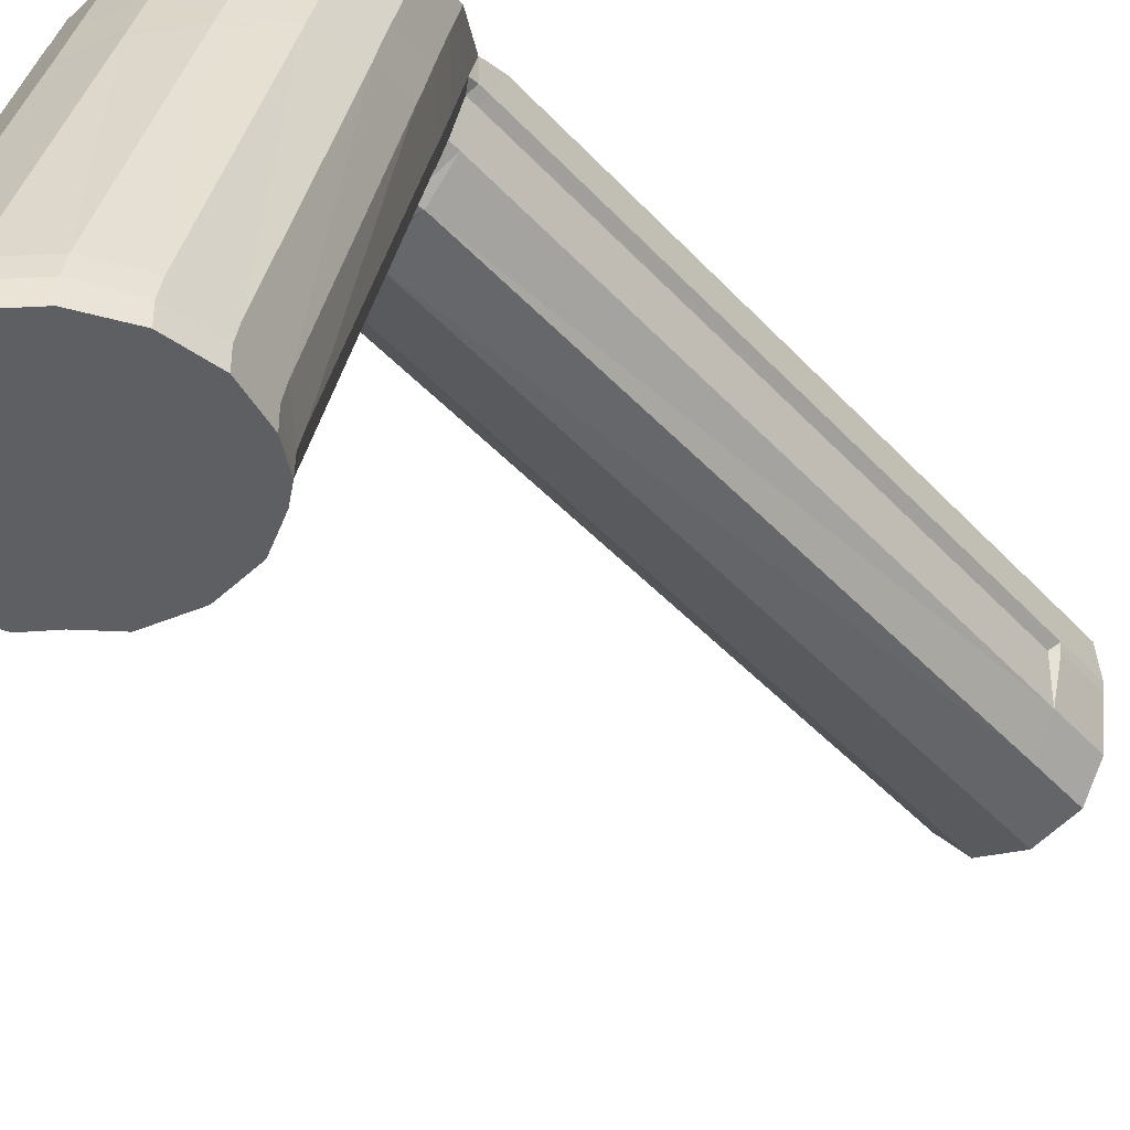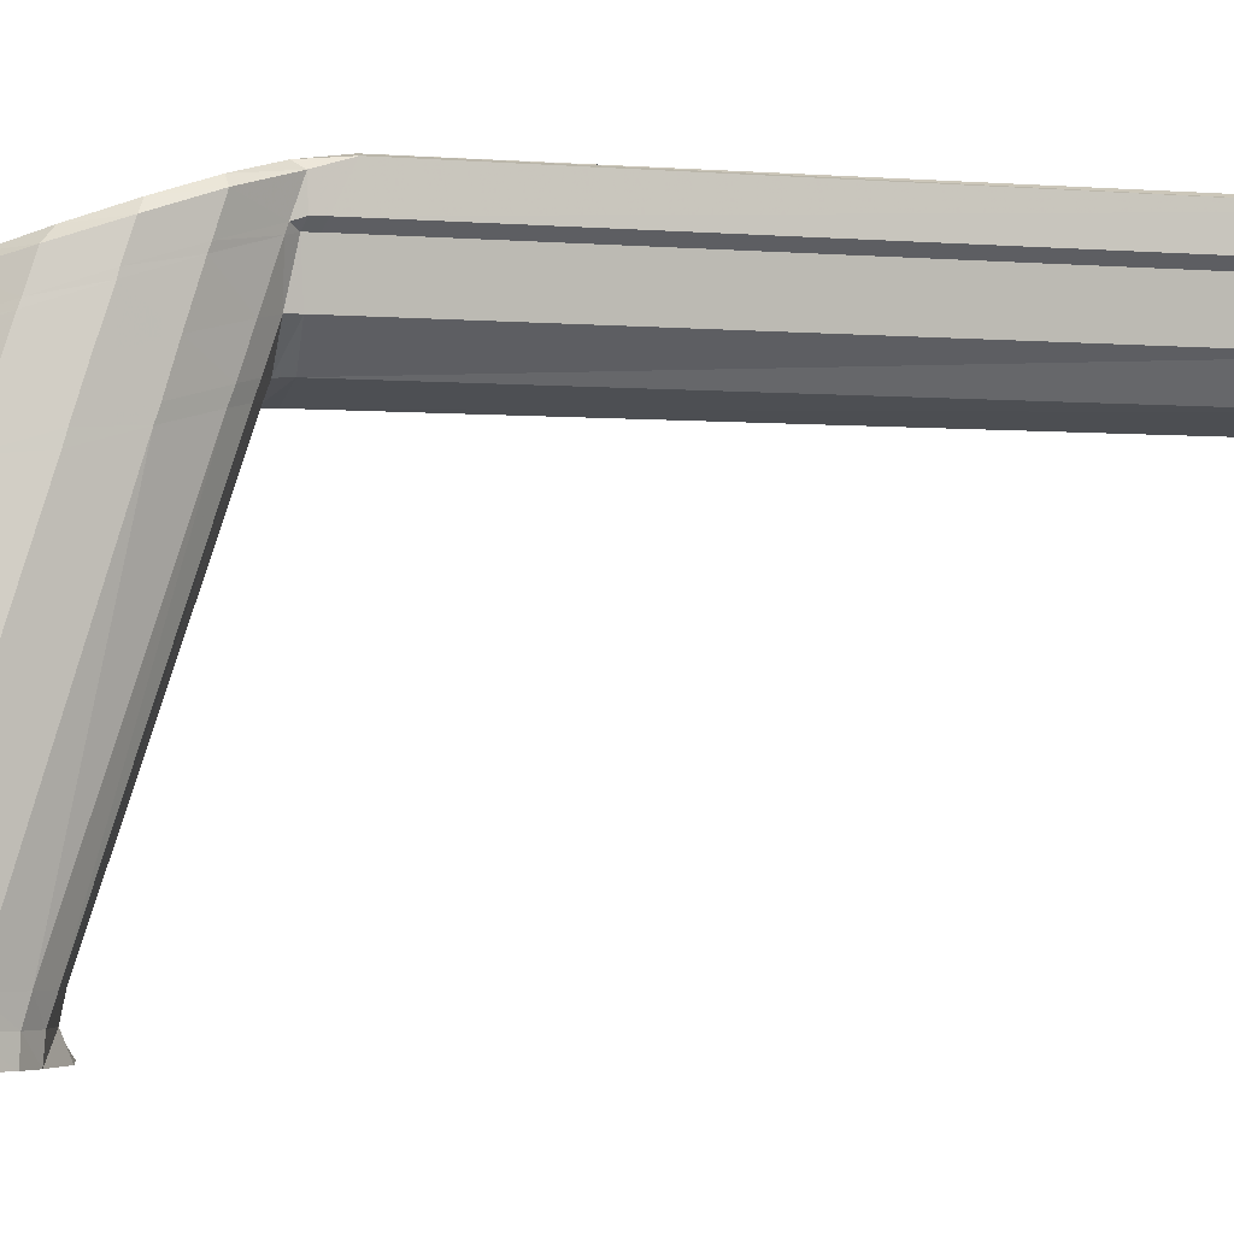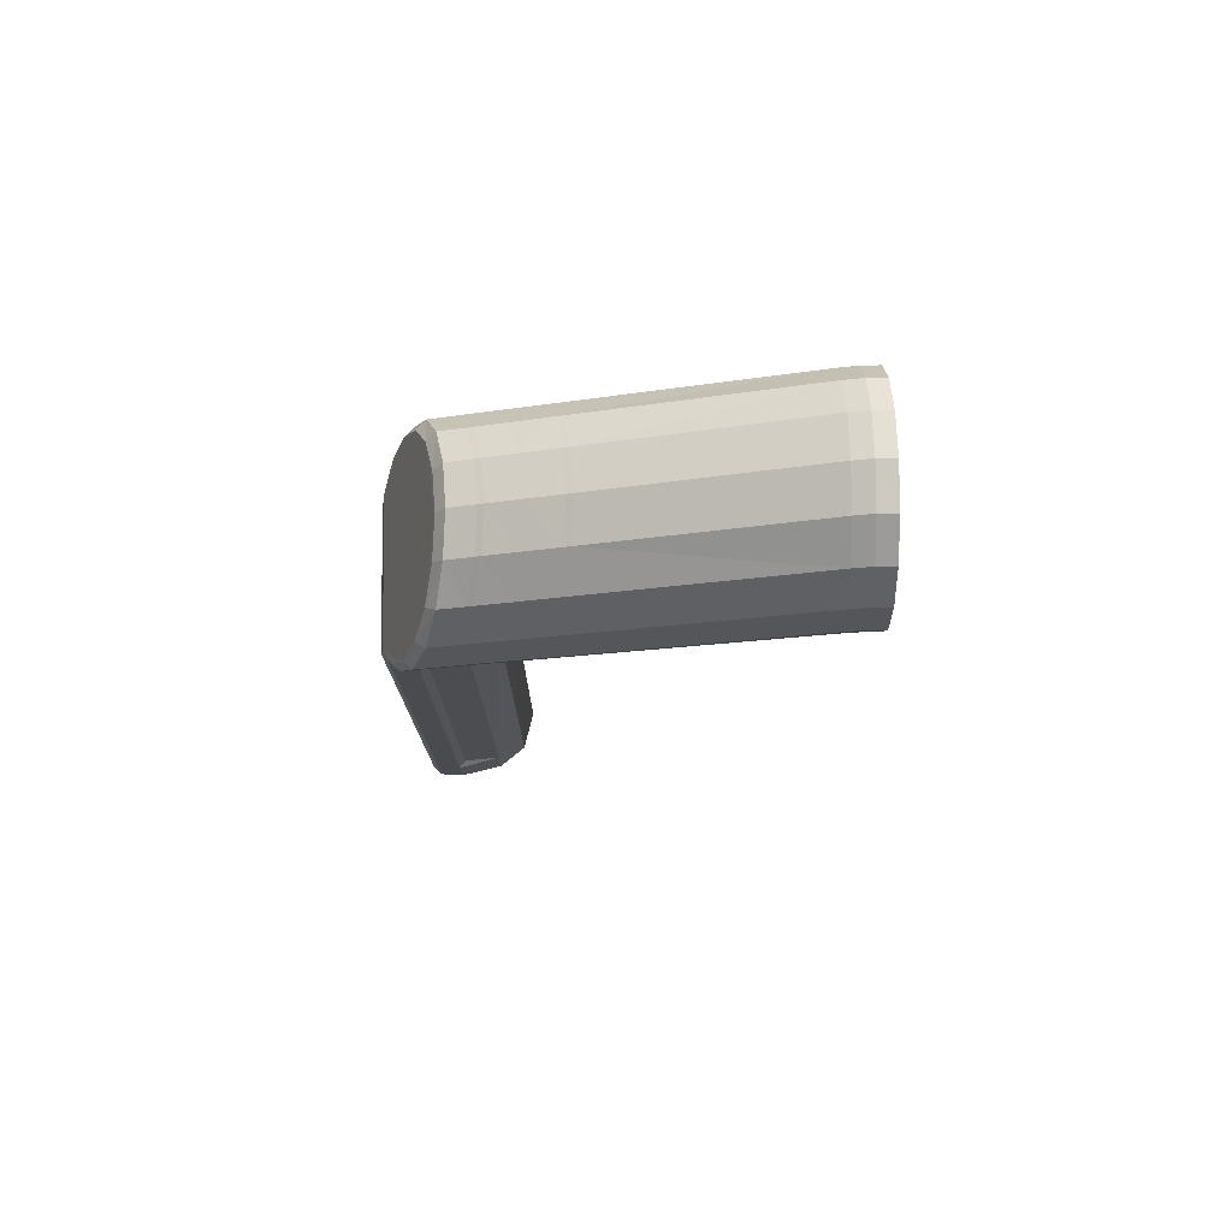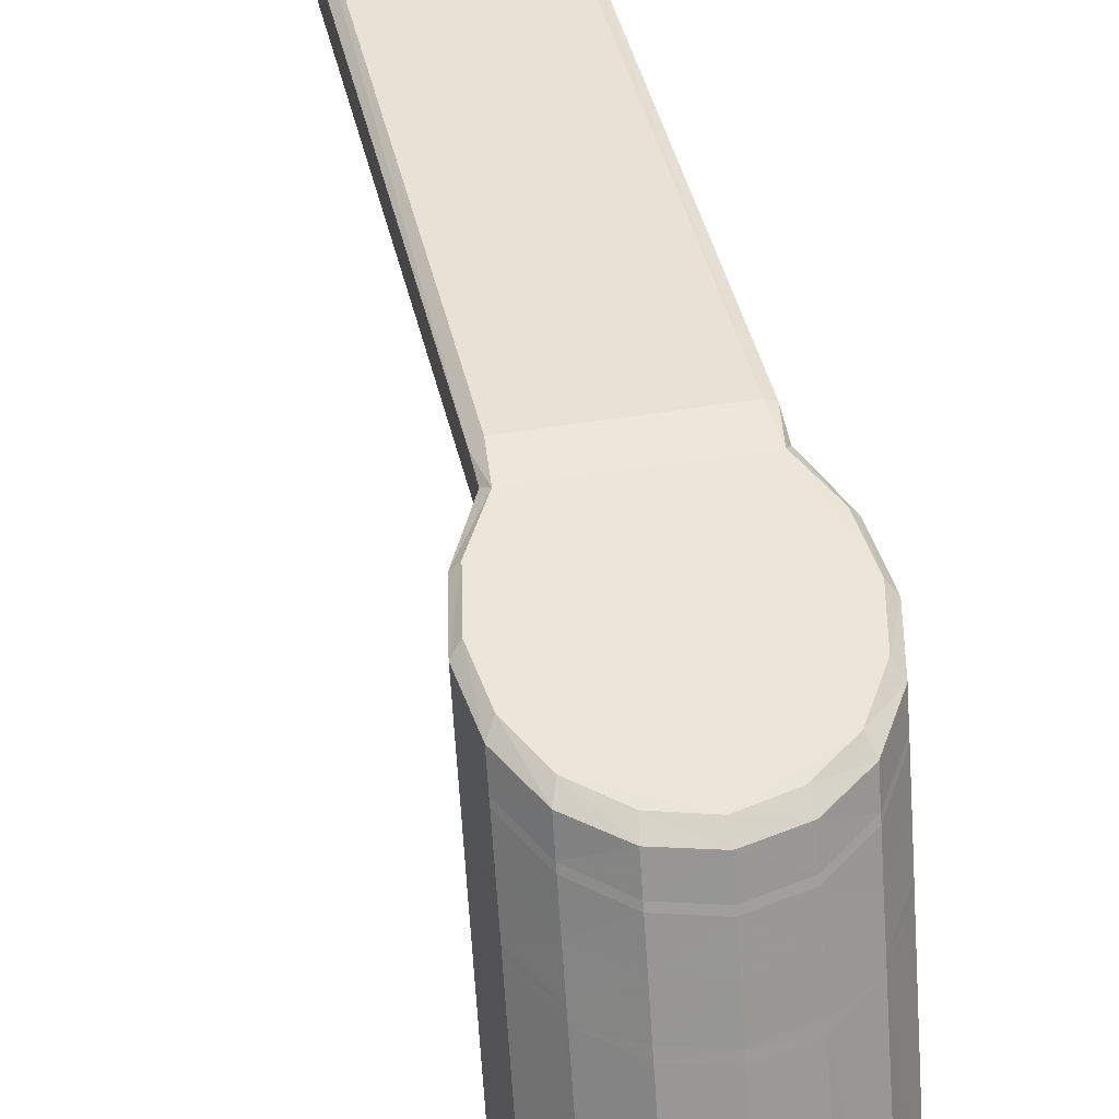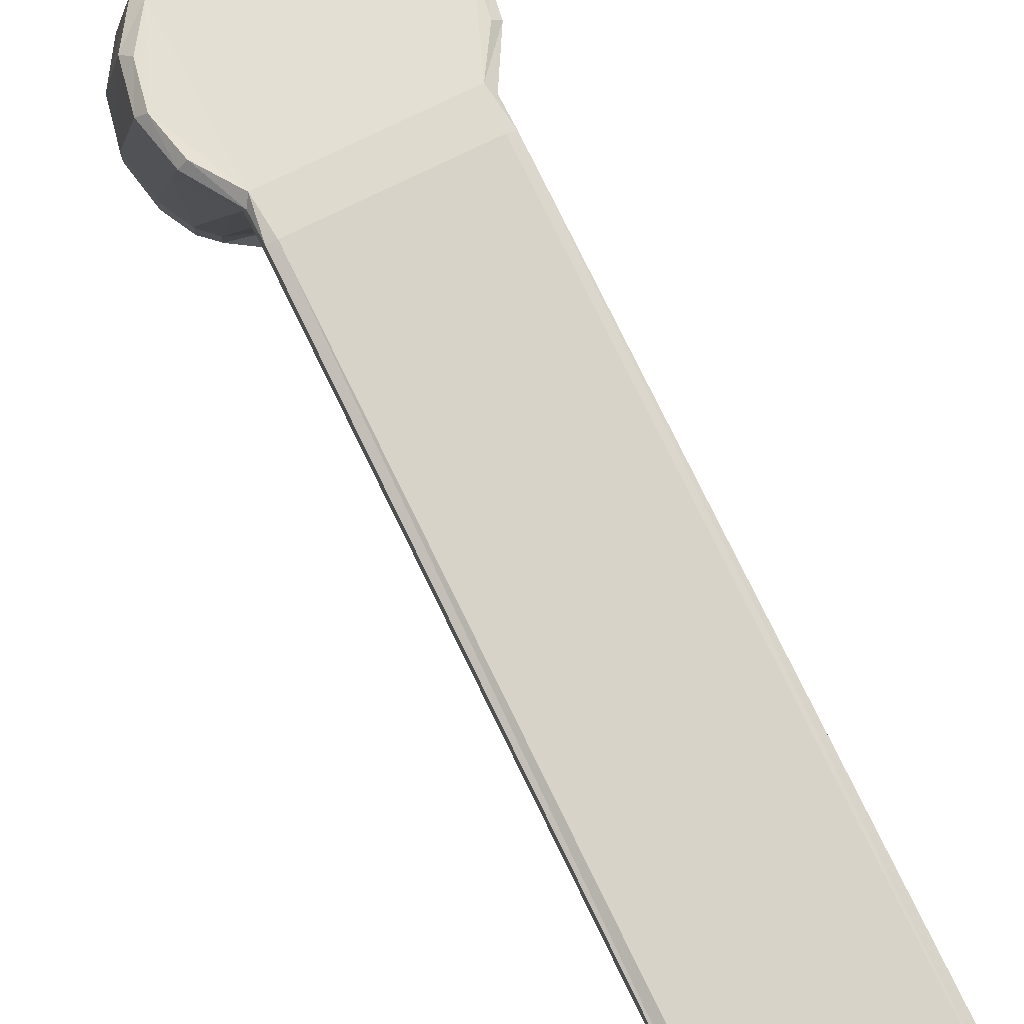
<metadata>
{"format":"obj","ext":"obj","renderer":"f3d","projection":"perspective","resolution":1024,"background":"white","views":[{"elev":-41.9,"azim":37.8,"up":"+Y"},{"elev":-3.1,"azim":73.1,"up":"+Y"},{"elev":76.1,"azim":-91.0,"up":"+Z"},{"elev":40.3,"azim":-12.1,"up":"+Y"},{"elev":77.2,"azim":154.0,"up":"+Y"}]}
</metadata>
<code>
v 0.035 0.015 -0.275
v 0.03386 0.015 -0.2807
v 0.02993 0.015 -0.2862
v 0.02574 0.015 -0.2889
v 0.02 0.015 -0.29
v 0.01426 0.015 -0.2889
v 0.01104 0.015 -0.2861
v 0.006142 0.015 -0.2807
v 0.005 0.015 -0.275
v 0.006142 0.015 -0.2693
v 0.009393 0.015 -0.2644
v 0.01426 0.015 -0.2611
v 0.02 0.015 -0.26
v 0.02574 0.015 -0.2611
v 0.03061 0.015 -0.2644
v 0.03386 0.015 -0.2693
v 0.03397 0.07019 -0.2916
v 0.03386 0.07105 -0.2971
v 0.03061 0.07294 -0.3029
v 0.006142 0.07105 -0.2971
v 0.005 0.0689 -0.291
v 0.006142 0.06692 -0.285
v 0.009393 0.06534 -0.2799
v 0.01426 0.06429 -0.2766
v 0.02 0.06392 -0.2754
v 0.02574 0.06429 -0.2766
v 0.03061 0.06534 -0.2799
v 0.03294 0.06833 -0.2862
v 0.03386 0.02 -0.2813
v 0.035 0.02 -0.2756
v 0.02993 0.02 -0.2872
v 0.02574 0.02 -0.2884
v 0.02 0.02 -0.2884
v 0.01426 0.02 -0.2884
v 0.01104 0.02 -0.2871
v 0.006142 0.02 -0.2813
v 0.005 0.02 -0.2756
v 0.006142 0.02 -0.2699
v 0.009393 0.02 -0.265
v 0.01426 0.02 -0.2617
v 0.02 0.02 -0.2606
v 0.02574 0.02 -0.2617
v 0.03061 0.02 -0.265
v 0.03386 0.02 -0.2699
v 0.0306 0.06992 -0.303
v 0.009401 0.06992 -0.303
v 0.02892 0.06369 -0.3017
v 0.02506 0.0599 -0.3018
v 0.02 0.05839 -0.3018
v 0.01494 0.0599 -0.3018
v 0.01108 0.06369 -0.3017
v 0.03059 0.07001 -0.3826
v 0.0289 0.06374 -0.3842
v 0.02573 0.05999 -0.3852
v 0.01998 0.05849 -0.3856
v 0.01424 0.05999 -0.3852
v 0.01107 0.06374 -0.3842
v 0.009378 0.07001 -0.3826
v 0.02963 0.069 -0.3027
v 0.01037 0.069 -0.3027
v 0.02962 0.06904 -0.3829
v 0.01035 0.06904 -0.3829
v 0.0295 0.07455 -0.3893
v 0.03062 0.07403 -0.3895
v 0.03059 0.07001 -0.3906
v 0.03038 0.06904 -0.3908
v 0.0289 0.06374 -0.3922
v 0.02573 0.05999 -0.3932
v 0.01998 0.05849 -0.3936
v 0.01424 0.05999 -0.3932
v 0.01107 0.06374 -0.3922
v 0.009585 0.06904 -0.3908
v 0.009378 0.07001 -0.3906
v 0.009411 0.0734 -0.3895
v 0.01056 0.07455 -0.3893
v 0.03059 0.07001 -0.3836
v 0.03038 0.06904 -0.3838
v 0.0289 0.06374 -0.3852
v 0.02573 0.05999 -0.3862
v 0.01998 0.05849 -0.3865
v 0.01424 0.05999 -0.3862
v 0.01107 0.06374 -0.3852
v 0.009585 0.06904 -0.3838
v 0.009378 0.07001 -0.3836
v 0.035 0.0689 -0.291
v 0.03293 0.07206 -0.297
v 0.02994 0.07366 -0.3019
v 0.009393 0.07294 -0.3029
v 0.01006 0.07366 -0.3019
v 0.007066 0.07206 -0.297
v 0.006027 0.07019 -0.2916
v 0.007064 0.06833 -0.2862
v 0.01006 0.06672 -0.2815
v 0.0146 0.06564 -0.2784
v 0.02 0.06526 -0.2772
v 0.0254 0.06564 -0.2784
v 0.02994 0.06672 -0.2815
v 0.03386 0.06692 -0.285
v 0.02918 0.07359 -0.3905
v 0.02959 0.07264 -0.3908
v 0.02959 0.07011 -0.3916
v 0.02941 0.06926 -0.3918
v 0.02799 0.06419 -0.3931
v 0.02516 0.06084 -0.394
v 0.01998 0.05949 -0.3943
v 0.01481 0.06084 -0.394
v 0.01198 0.06419 -0.3931
v 0.01056 0.06926 -0.3918
v 0.01038 0.07011 -0.3916
v 0.01038 0.07264 -0.3908
v 0.01076 0.07359 -0.3905
v 0.03386 0.0175 -0.2807
v 0.02993 0.0175 -0.2864
v 0.02574 0.0175 -0.2879
v 0.02 0.0175 -0.2884
v 0.01426 0.0175 -0.2879
v 0.01104 0.0175 -0.2863
v 0.006142 0.0175 -0.2807
v 0.005 0.0175 -0.275
v 0.006142 0.0175 -0.2693
v 0.009393 0.0175 -0.2644
v 0.01426 0.0175 -0.2611
v 0.02 0.0175 -0.26
v 0.02574 0.0175 -0.2611
v 0.03061 0.0175 -0.2644
v 0.03386 0.0175 -0.2693
v 0.035 0.0175 -0.275
v 0.0319 0.015 -0.2844
v 0.008079 0.015 -0.2842
v 0.0319 0.02 -0.2852
v 0.008079 0.02 -0.285
v 0.0319 0.0175 -0.2845
v 0.008079 0.0175 -0.2843
v 0.02956 0.07433 -0.3065
v 0.0306 0.07401 -0.3064
v 0.0306 0.06996 -0.3044
v 0.02891 0.06372 -0.3031
v 0.02539 0.05995 -0.3034
v 0.01999 0.05844 -0.3034
v 0.01459 0.05995 -0.3034
v 0.01108 0.06372 -0.3031
v 0.009386 0.06996 -0.3044
v 0.009385 0.07337 -0.3064
v 0.01046 0.07433 -0.3065
v 0.02963 0.06902 -0.3041
v 0.01036 0.06902 -0.3041
v 0.035 0.06552 -0.2899
v 0.03386 0.06755 -0.296
v 0.006142 0.06755 -0.296
v 0.005 0.06552 -0.2899
v 0.006142 0.0635 -0.2839
v 0.009393 0.06179 -0.2788
v 0.01426 0.06065 -0.2754
v 0.02 0.06025 -0.2742
v 0.02574 0.06065 -0.2754
v 0.03061 0.06179 -0.2788
v 0.03386 0.0635 -0.2839
v 0.03069 0.06948 -0.3017
v 0.009307 0.06947 -0.3017
v 0.03386 0.0667 -0.2957
v 0.006142 0.0667 -0.2957
v 0.005 0.06469 -0.2897
v 0.006142 0.0627 -0.2836
v 0.009393 0.06101 -0.2785
v 0.01426 0.05989 -0.2751
v 0.02 0.05949 -0.2739
v 0.02574 0.05989 -0.2751
v 0.03061 0.06101 -0.2785
v 0.03386 0.0627 -0.2836
v 0.035 0.06469 -0.2897
v 0.03071 0.06858 -0.3014
v 0.009285 0.06858 -0.3014
v 0.03386 0.06152 -0.2941
v 0.006142 0.06152 -0.2941
v 0.005 0.05979 -0.2881
v 0.006142 0.05807 -0.2821
v 0.009393 0.05662 -0.2771
v 0.01426 0.05565 -0.2737
v 0.02 0.05531 -0.2725
v 0.02574 0.05565 -0.2737
v 0.03061 0.05662 -0.2771
v 0.03386 0.05807 -0.2821
v 0.035 0.05979 -0.2881
v 0.03085 0.06309 -0.2996
v 0.009149 0.06308 -0.2995
v 0.02902 0.05945 -0.3003
v 0.01108 0.05944 -0.3003
v 0.03386 0.05715 -0.2928
v 0.006142 0.05715 -0.2928
v 0.005 0.05529 -0.2867
v 0.006142 0.05343 -0.2806
v 0.009393 0.05186 -0.2755
v 0.01426 0.05081 -0.2721
v 0.02 0.05044 -0.2709
v 0.02574 0.05081 -0.2721
v 0.03061 0.05186 -0.2755
v 0.03386 0.05343 -0.2806
v 0.035 0.05529 -0.2867
v 0.03095 0.05879 -0.2982
v 0.009042 0.05877 -0.2981
v 0.02905 0.0578 -0.2997
v 0.02509 0.05823 -0.3012
v 0.01491 0.05823 -0.3012
v 0.01108 0.05779 -0.2997
v 0.03386 0.05564 -0.2923
v 0.006142 0.05564 -0.2923
v 0.005 0.05388 -0.2863
v 0.006142 0.05213 -0.2802
v 0.009393 0.05065 -0.2751
v 0.01426 0.04966 -0.2717
v 0.02 0.04931 -0.2705
v 0.02574 0.04966 -0.2717
v 0.03061 0.05065 -0.2751
v 0.03386 0.05213 -0.2802
v 0.035 0.05388 -0.2863
v 0.03099 0.05718 -0.2976
v 0.009002 0.05716 -0.2975
v 0.02 0.05672 -0.3007
f 127 1 2
f 2 112 127
f 112 2 128
f 128 132 112
f 114 113 3
f 3 4 114
f 115 114 4
f 4 5 115
f 115 5 6
f 6 116 115
f 116 6 7
f 7 117 116
f 133 117 7
f 7 129 133
f 118 8 9
f 9 119 118
f 119 9 10
f 10 120 119
f 120 10 11
f 11 121 120
f 121 11 12
f 12 122 121
f 122 12 13
f 13 123 122
f 123 13 14
f 14 124 123
f 124 14 15
f 15 125 124
f 125 15 16
f 16 126 125
f 126 16 1
f 1 127 126
f 215 30 29
f 29 205 215
f 216 130 31
f 31 201 216
f 201 31 32
f 32 202 201
f 202 218 49
f 49 48 202
f 49 218 203
f 203 50 49
f 34 35 204
f 204 203 34
f 131 36 206
f 206 217 131
f 36 37 207
f 207 206 36
f 37 38 208
f 208 207 37
f 38 39 209
f 209 208 38
f 39 40 210
f 210 209 39
f 40 41 211
f 211 210 40
f 211 41 42
f 42 212 211
f 212 42 43
f 43 213 212
f 213 43 44
f 44 214 213
f 214 44 30
f 30 215 214
f 145 136 45
f 45 59 145
f 137 47 48
f 48 138 137
f 138 48 49
f 49 139 138
f 139 49 50
f 50 140 139
f 141 140 50
f 50 51 141
f 141 51 60
f 60 146 141
f 137 145 59
f 59 47 137
f 146 60 46
f 46 142 146
f 135 134 87
f 87 19 135
f 136 135 19
f 19 45 136
f 76 52 61
f 61 77 76
f 77 61 53
f 53 78 77
f 78 53 54
f 54 79 78
f 79 54 55
f 55 80 79
f 81 80 55
f 55 56 81
f 82 81 56
f 56 57 82
f 83 82 57
f 57 62 83
f 84 83 62
f 62 58 84
f 143 74 73
f 143 73 84
f 143 84 58
f 143 58 142
f 65 76 77
f 77 66 65
f 66 77 78
f 78 67 66
f 67 78 79
f 79 68 67
f 68 79 80
f 80 69 68
f 80 81 70
f 70 69 80
f 81 82 71
f 71 70 81
f 82 83 72
f 72 71 82
f 83 84 73
f 73 72 83
f 143 88 89
f 89 144 143
f 17 85 18
f 18 86 17
f 86 18 19
f 19 87 86
f 89 88 20
f 20 90 89
f 90 20 21
f 21 91 90
f 91 21 22
f 22 92 91
f 92 22 23
f 23 93 92
f 93 23 24
f 24 94 93
f 94 24 25
f 25 95 94
f 95 25 26
f 26 96 95
f 96 26 27
f 27 97 96
f 97 27 98
f 98 28 97
f 28 98 85
f 85 17 28
f 99 63 64
f 64 100 99
f 100 64 65
f 65 101 100
f 101 65 66
f 66 102 101
f 102 66 67
f 67 103 102
f 103 67 68
f 68 104 103
f 104 68 69
f 69 105 104
f 105 69 70
f 70 106 105
f 106 70 71
f 71 107 106
f 107 71 72
f 72 108 107
f 108 72 73
f 73 109 108
f 109 73 74
f 74 110 109
f 110 74 75
f 75 111 110
f 111 75 63
f 63 99 111
f 134 63 75
f 75 144 134
f 101 102 103
f 103 104 105
f 105 106 107
f 103 105 107
f 107 108 109
f 109 110 111
f 107 109 111
f 107 111 99
f 103 107 99
f 101 103 99
f 101 99 100
f 91 92 93
f 93 94 95
f 95 96 97
f 93 95 97
f 97 28 17
f 17 86 87
f 97 17 87
f 93 97 87
f 93 87 89
f 91 93 89
f 91 89 90
f 127 112 29
f 29 30 127
f 130 132 113
f 113 31 130
f 113 114 32
f 32 31 113
f 114 115 33
f 33 32 114
f 33 115 116
f 116 34 33
f 34 116 117
f 117 35 34
f 133 118 36
f 36 131 133
f 118 119 37
f 37 36 118
f 119 120 38
f 38 37 119
f 120 121 39
f 39 38 120
f 121 122 40
f 40 39 121
f 122 123 41
f 41 40 122
f 123 124 42
f 42 41 123
f 124 125 43
f 43 42 124
f 125 126 44
f 44 43 125
f 126 127 30
f 30 44 126
f 132 128 3
f 3 113 132
f 118 133 129
f 129 8 118
f 132 130 29
f 29 112 132
f 117 133 131
f 131 35 117
f 52 136 145
f 145 61 52
f 53 137 138
f 138 54 53
f 54 138 139
f 139 55 54
f 139 140 56
f 56 55 139
f 140 141 57
f 57 56 140
f 141 146 62
f 62 57 141
f 61 145 137
f 137 53 61
f 146 142 58
f 58 62 146
f 134 135 64
f 64 63 134
f 64 135 136
f 64 136 52
f 64 52 76
f 64 76 65
f 143 142 46
f 46 88 143
f 134 144 89
f 89 87 134
f 143 144 75
f 75 74 143
f 158 19 18
f 18 148 158
f 88 46 159
f 85 147 148
f 148 18 85
f 45 19 158
f 159 149 20
f 20 88 159
f 149 150 21
f 21 20 149
f 150 151 22
f 22 21 150
f 151 152 23
f 23 22 151
f 152 153 24
f 24 23 152
f 153 154 25
f 25 24 153
f 25 154 155
f 155 26 25
f 26 155 156
f 156 27 26
f 27 156 157
f 157 98 27
f 98 157 147
f 147 85 98
f 171 158 148
f 148 160 171
f 159 46 60
f 60 172 159
f 147 170 160
f 160 148 147
f 158 171 59
f 59 45 158
f 172 161 149
f 149 159 172
f 161 162 150
f 150 149 161
f 162 163 151
f 151 150 162
f 163 164 152
f 152 151 163
f 164 165 153
f 153 152 164
f 165 166 154
f 154 153 165
f 154 166 167
f 167 155 154
f 155 167 168
f 168 156 155
f 156 168 169
f 169 157 156
f 157 169 170
f 170 147 157
f 184 171 160
f 160 173 184
f 172 60 51
f 51 185 172
f 170 183 173
f 173 160 170
f 171 184 47
f 47 59 171
f 185 174 161
f 161 172 185
f 174 175 162
f 162 161 174
f 175 176 163
f 163 162 175
f 176 177 164
f 164 163 176
f 177 178 165
f 165 164 177
f 178 179 166
f 166 165 178
f 166 179 180
f 180 167 166
f 167 180 181
f 181 168 167
f 168 181 182
f 182 169 168
f 169 182 183
f 183 170 169
f 199 184 173
f 173 188 199
f 185 51 187
f 187 200 185
f 183 198 188
f 188 173 183
f 184 199 186
f 186 47 184
f 48 47 186
f 187 51 50
f 200 189 174
f 174 185 200
f 189 190 175
f 175 174 189
f 190 191 176
f 176 175 190
f 191 192 177
f 177 176 191
f 192 193 178
f 178 177 192
f 193 194 179
f 179 178 193
f 179 194 195
f 195 180 179
f 180 195 196
f 196 181 180
f 181 196 197
f 197 182 181
f 182 197 198
f 198 183 182
f 216 199 188
f 188 205 216
f 200 187 204
f 204 217 200
f 198 215 205
f 205 188 198
f 199 216 201
f 201 186 199
f 186 201 202
f 202 48 186
f 203 204 187
f 187 50 203
f 217 206 189
f 189 200 217
f 206 207 190
f 190 189 206
f 207 208 191
f 191 190 207
f 208 209 192
f 192 191 208
f 209 210 193
f 193 192 209
f 210 211 194
f 194 193 210
f 194 211 212
f 212 195 194
f 195 212 213
f 213 196 195
f 196 213 214
f 214 197 196
f 197 214 215
f 215 198 197
f 130 216 205
f 205 29 130
f 217 204 35
f 35 131 217
f 218 202 32
f 32 33 218
f 33 34 203
f 203 218 33
f 13 12 11
f 11 10 9
f 13 11 9
f 9 8 129
f 9 129 7
f 13 9 7
f 7 6 5
f 5 4 3
f 7 5 3
f 13 7 3
f 128 2 1
f 3 128 1
f 13 3 1
f 1 16 15
f 13 1 15
f 13 15 14

</code>
